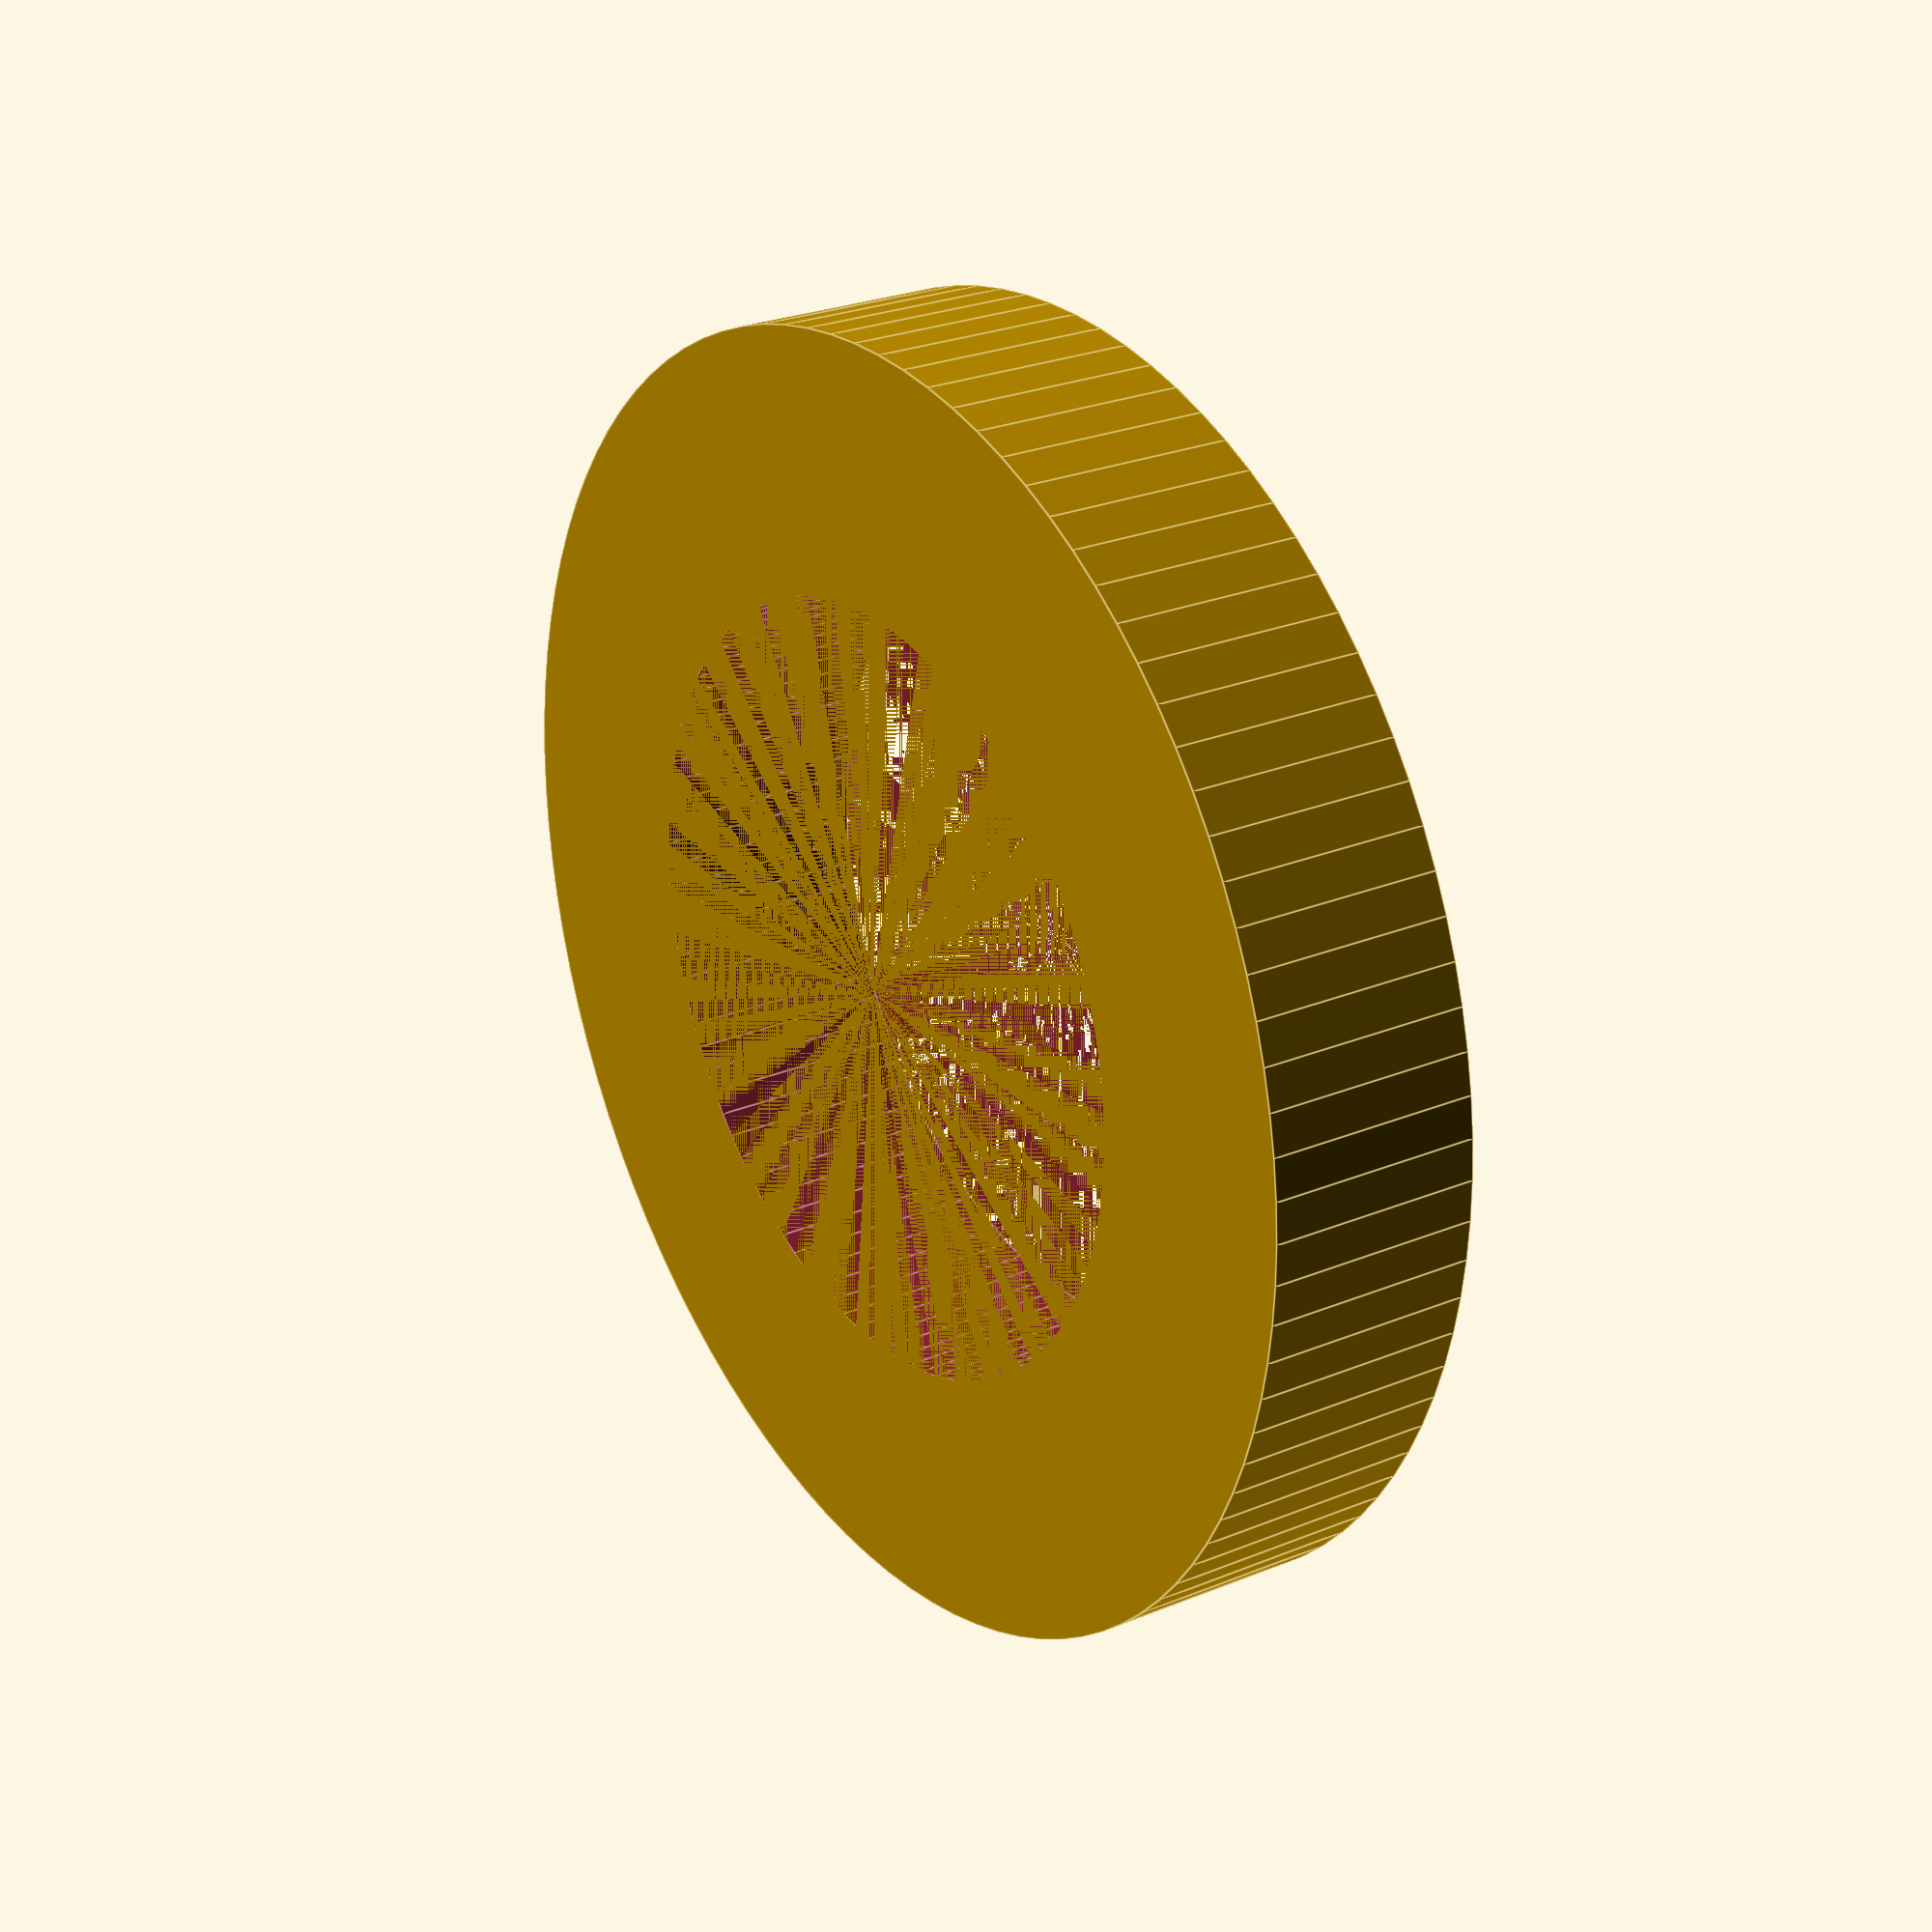
<openscad>
difference(){

    cylinder (
        h = 1, 
        r=3, 
        center = true, 
        $fn=100
    );
    cylinder (
        h = 1, 
        r=1.8, 
        center = true, 
        $fn=100
    );
}
</openscad>
<views>
elev=154.4 azim=351.0 roll=303.5 proj=p view=edges
</views>
